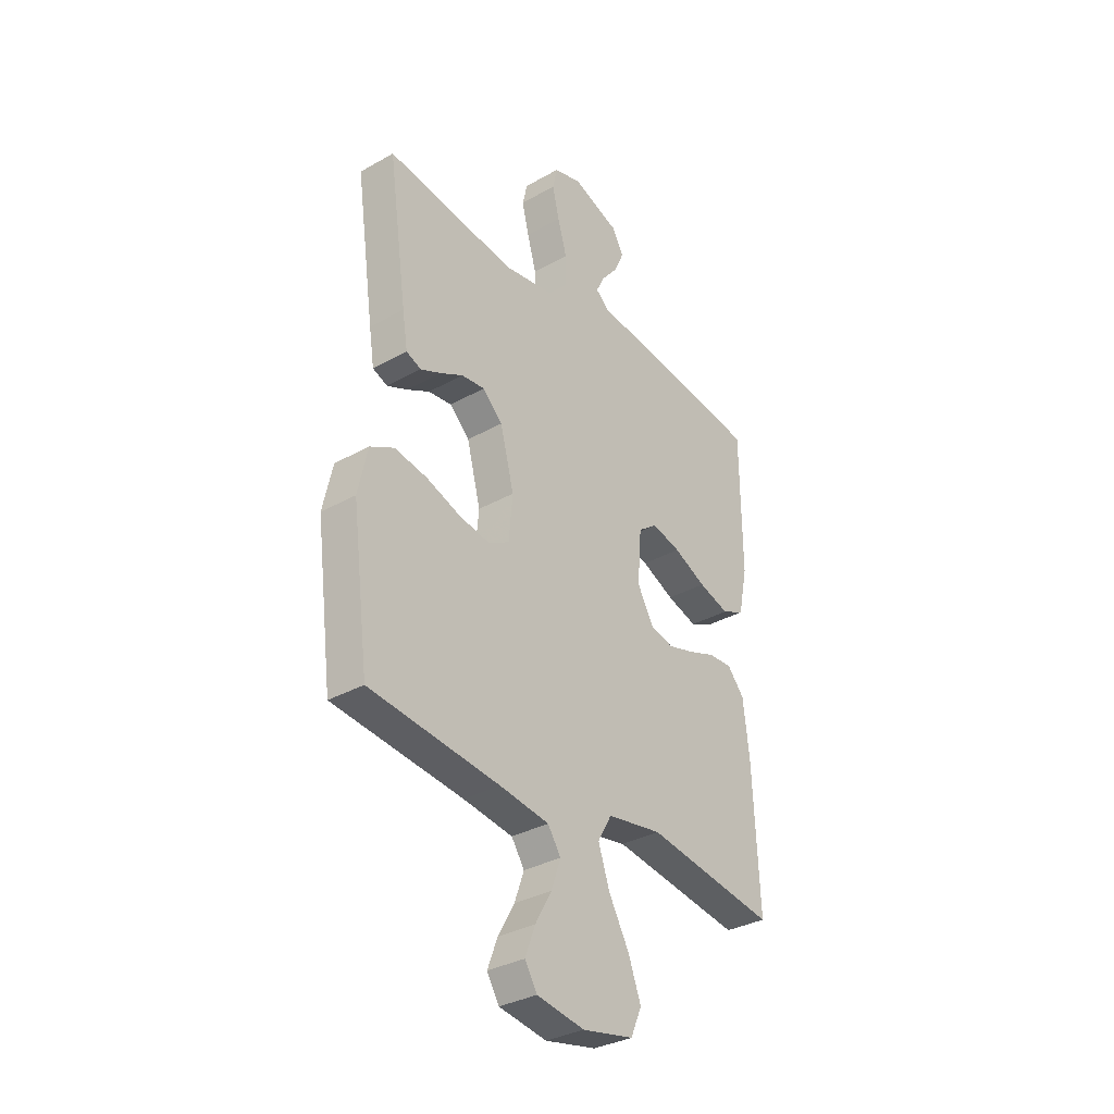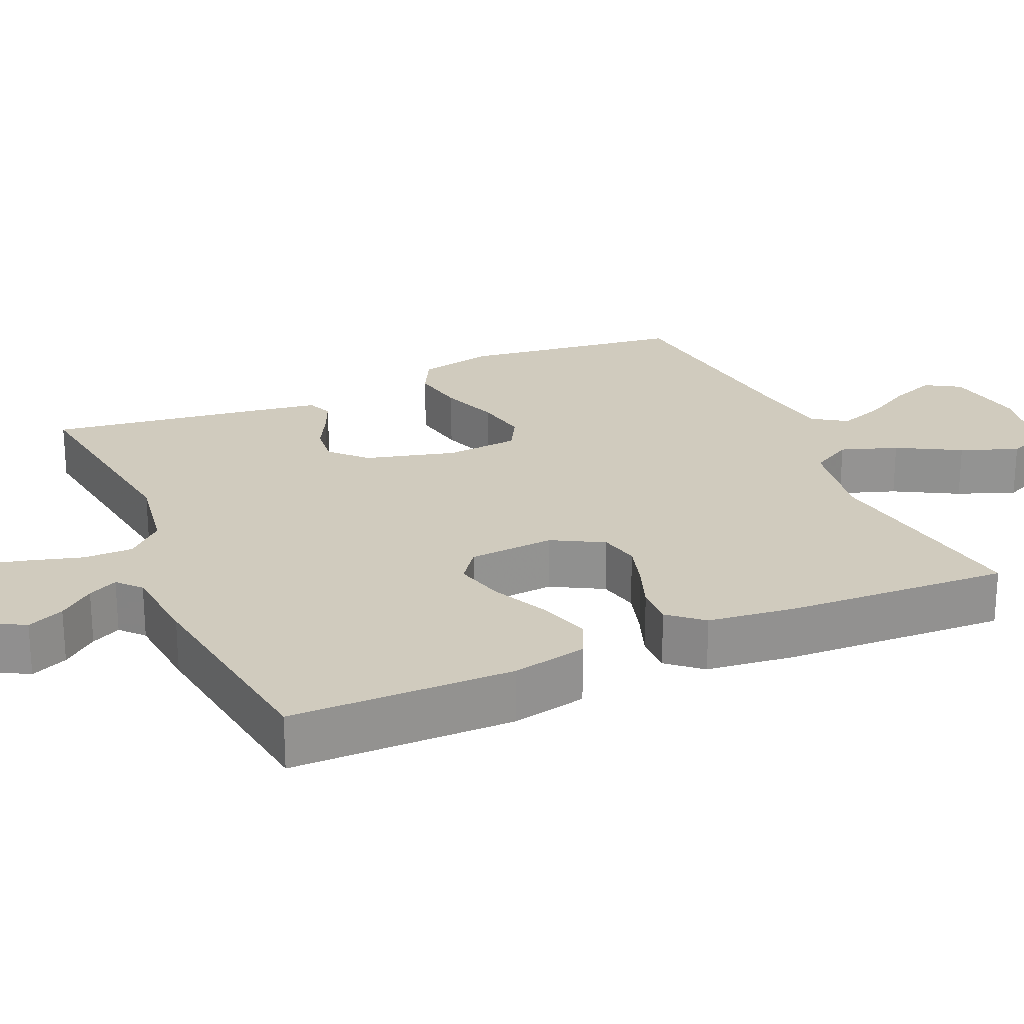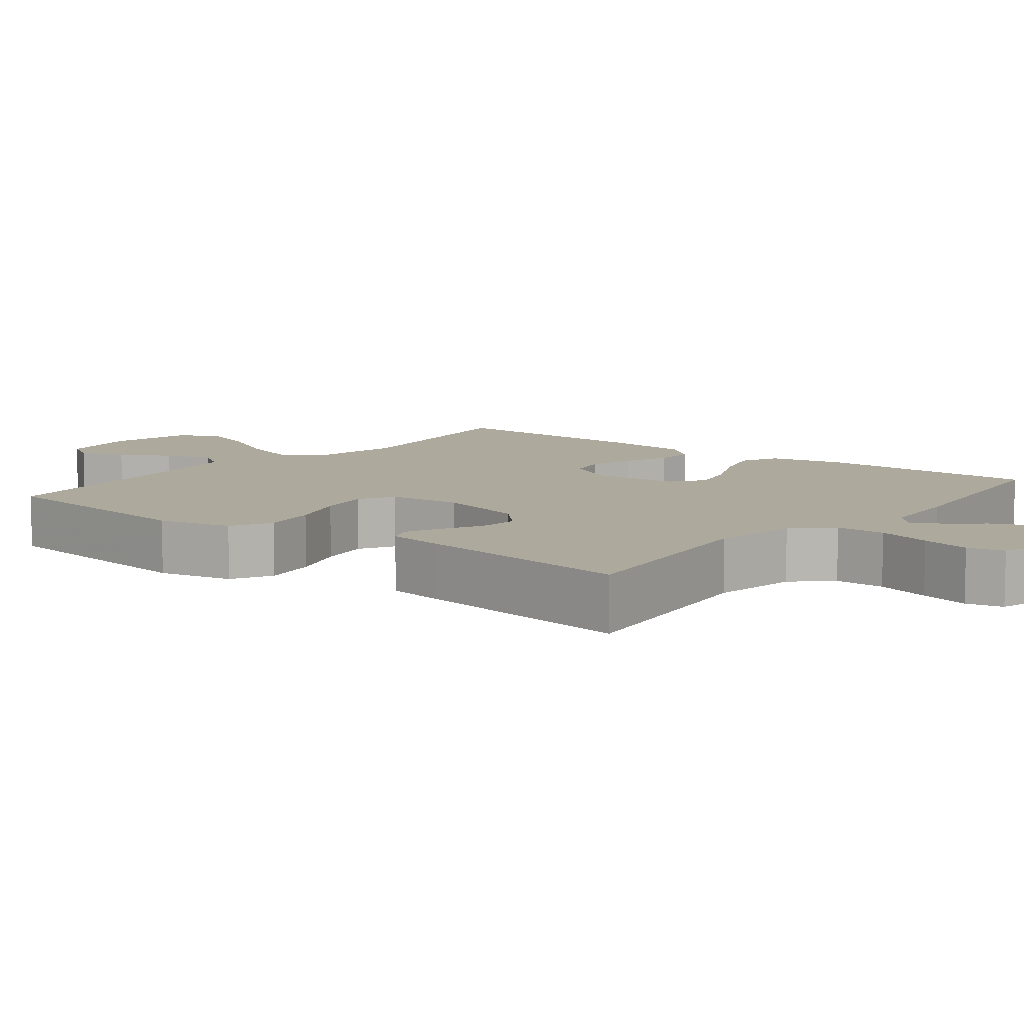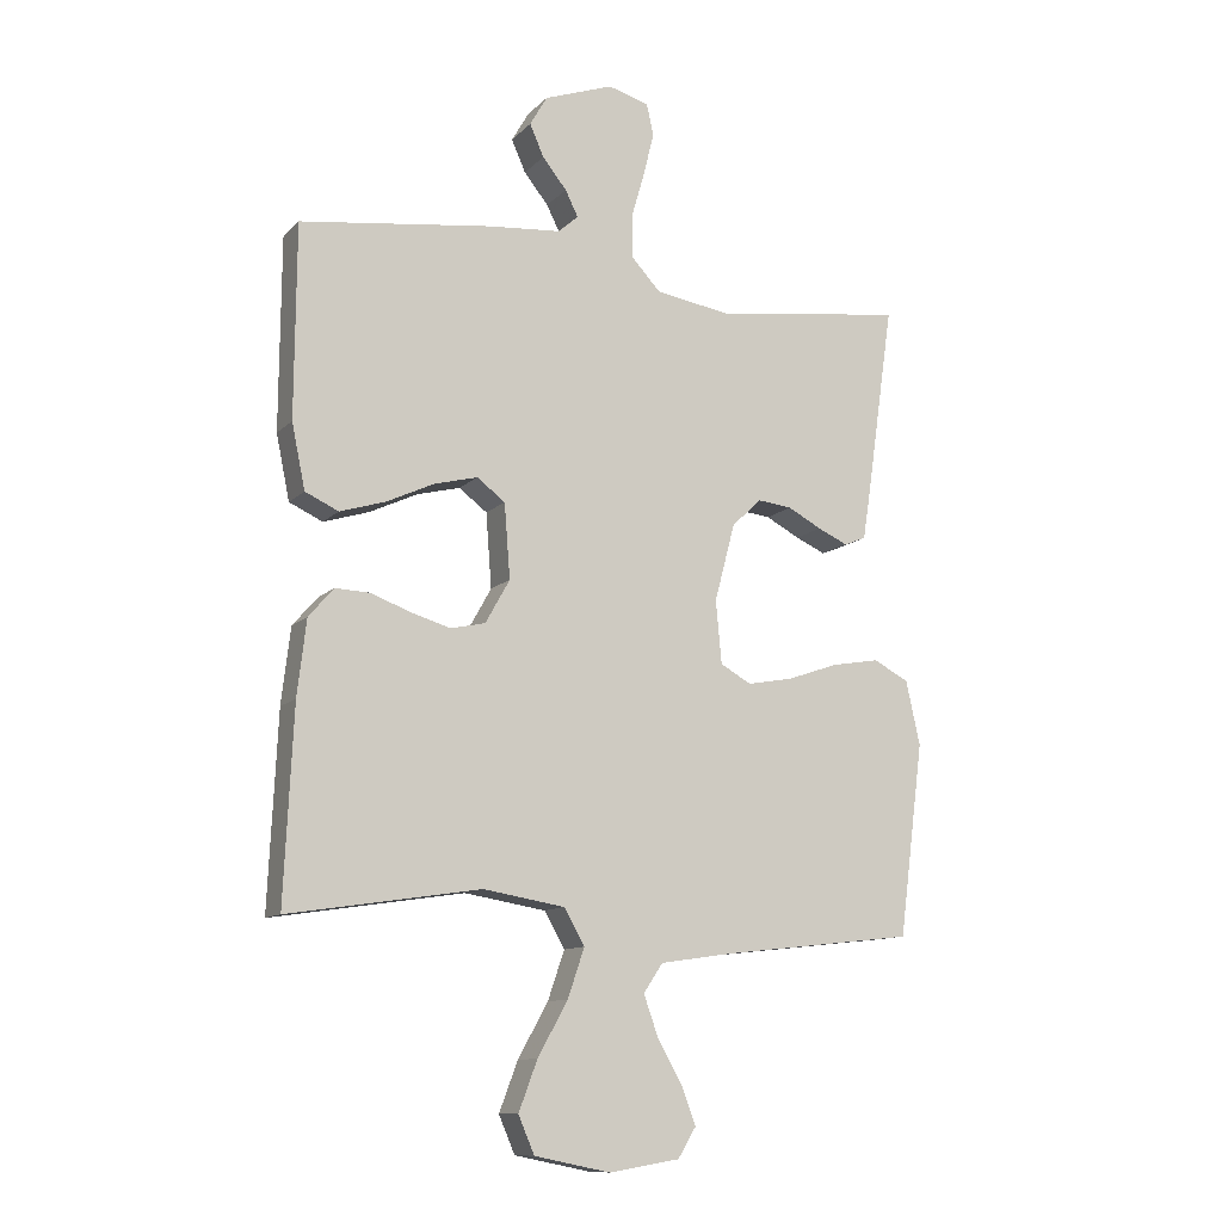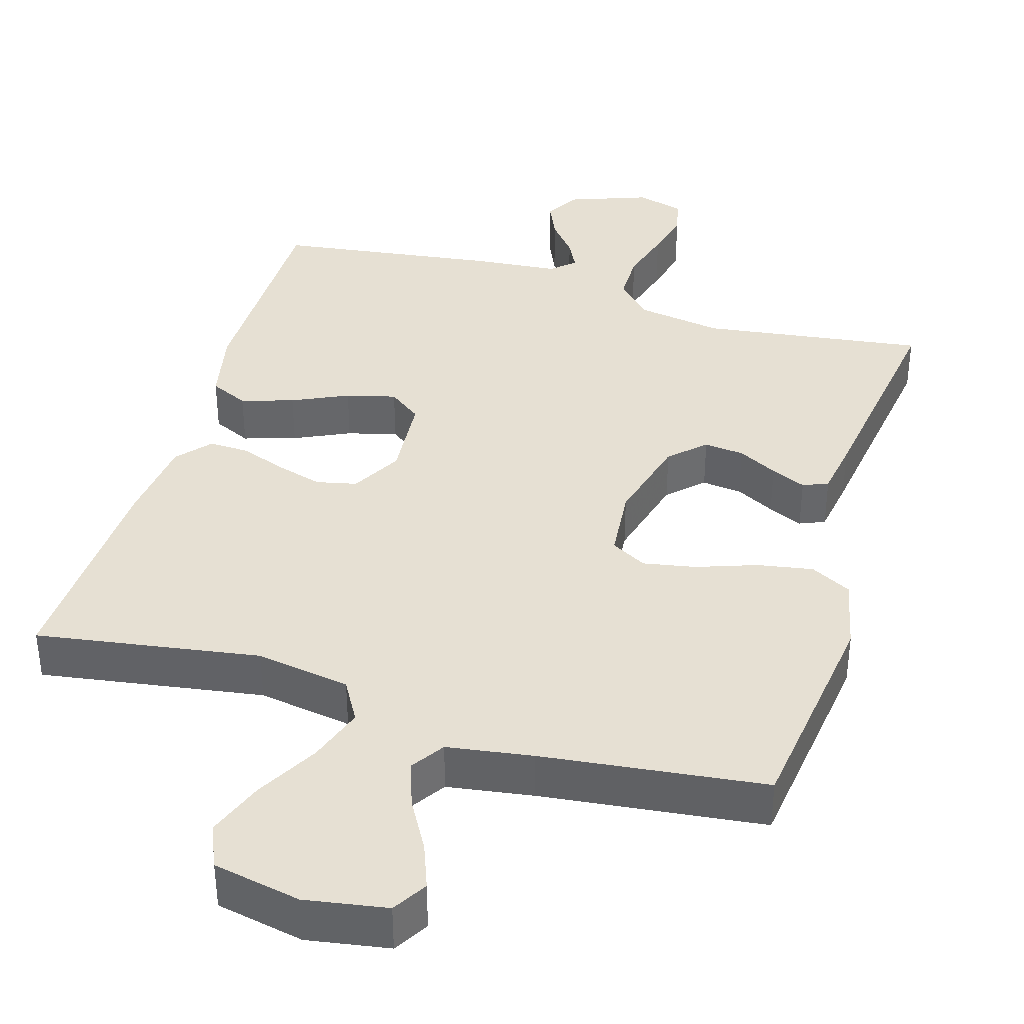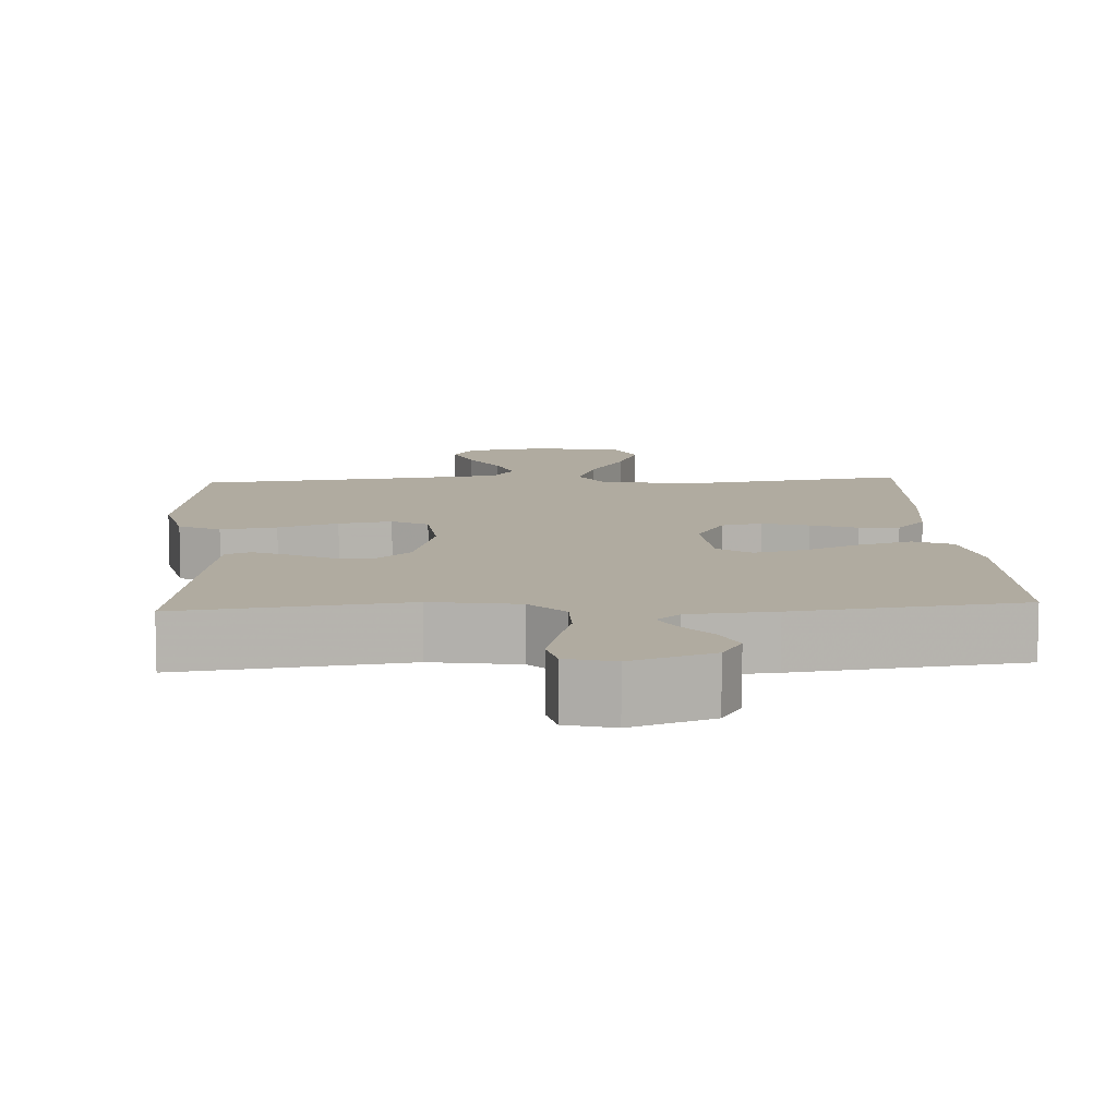
<metadata>
{"format":"obj","ext":"obj","renderer":"f3d","projection":"perspective","resolution":1024,"background":"white","views":[{"elev":-33.2,"azim":-52.1,"up":"+Z"},{"elev":23.6,"azim":66.2,"up":"+Y"},{"elev":8.8,"azim":-51.7,"up":"+Y"},{"elev":-11.4,"azim":154.4,"up":"+Z"},{"elev":38.3,"azim":-163.5,"up":"+Y"},{"elev":9.8,"azim":-3.2,"up":"+Y"}]}
</metadata>
<code>
v 0.5 0.07 0.5
v 0.502 0.07 0.2
v 0.481 0.07 0.099
v 0.429 0.07 0.075
v 0.358 0.07 0.097
v 0.283 0.07 0.132
v 0.216 0.07 0.149
v 0.172 0.07 0.116
v 0.163 0.07 0
v 0.201 0.07 -0.068
v 0.255 0.07 -0.08
v 0.317 0.07 -0.062
v 0.379 0.07 -0.039
v 0.433 0.07 -0.037
v 0.472 0.07 -0.082
v 0.486 0.07 -0.2
v 0.5 0.07 -0.5
v 0.2 0.07 -0.454
v 0.073 0.07 -0.475
v 0.041 0.07 -0.531
v 0.067 0.07 -0.607
v 0.114 0.07 -0.691
v 0.143 0.07 -0.768
v 0.118 0.07 -0.826
v 0 0.07 -0.85
v -0.11 0.07 -0.832
v -0.138 0.07 -0.786
v -0.115 0.07 -0.725
v -0.077 0.07 -0.658
v -0.055 0.07 -0.596
v -0.085 0.07 -0.551
v -0.2 0.07 -0.534
v -0.5 0.07 -0.5
v -0.539 0.07 -0.2
v -0.517 0.07 -0.1
v -0.462 0.07 -0.071
v -0.387 0.07 -0.084
v -0.307 0.07 -0.112
v -0.236 0.07 -0.125
v -0.188 0.07 -0.098
v -0.179 0.07 0
v -0.211 0.07 0.121
v -0.257 0.07 0.165
v -0.311 0.07 0.159
v -0.364 0.07 0.131
v -0.411 0.07 0.11
v -0.445 0.07 0.124
v -0.457 0.07 0.2
v -0.5 0.07 0.5
v -0.2 0.07 0.46
v -0.084 0.07 0.479
v -0.038 0.07 0.528
v -0.038 0.07 0.595
v -0.059 0.07 0.668
v -0.075 0.07 0.734
v -0.064 0.07 0.783
v 0 0.07 0.801
v 0.108 0.07 0.762
v 0.135 0.07 0.715
v 0.113 0.07 0.665
v 0.075 0.07 0.618
v 0.055 0.07 0.578
v 0.086 0.07 0.55
v 0.2 0.07 0.54
v 0.5 0 0.5
v 0.502 0 0.2
v 0.481 0 0.099
v 0.429 0 0.075
v 0.358 0 0.097
v 0.283 0 0.132
v 0.216 0 0.149
v 0.172 0 0.116
v 0.163 0 0
v 0.201 0 -0.068
v 0.255 0 -0.08
v 0.317 0 -0.062
v 0.379 0 -0.039
v 0.433 0 -0.037
v 0.472 0 -0.082
v 0.486 0 -0.2
v 0.5 0 -0.5
v 0.2 0 -0.454
v 0.073 0 -0.475
v 0.041 0 -0.531
v 0.067 0 -0.607
v 0.114 0 -0.691
v 0.143 0 -0.768
v 0.118 0 -0.826
v 0 0 -0.85
v -0.11 0 -0.832
v -0.138 0 -0.786
v -0.115 0 -0.725
v -0.077 0 -0.658
v -0.055 0 -0.596
v -0.085 0 -0.551
v -0.2 0 -0.534
v -0.5 0 -0.5
v -0.539 0 -0.2
v -0.517 0 -0.1
v -0.462 0 -0.071
v -0.387 0 -0.084
v -0.307 0 -0.112
v -0.236 0 -0.125
v -0.188 0 -0.098
v -0.179 0 0
v -0.211 0 0.121
v -0.257 0 0.165
v -0.311 0 0.159
v -0.364 0 0.131
v -0.411 0 0.11
v -0.445 0 0.124
v -0.457 0 0.2
v -0.5 0 0.5
v -0.2 0 0.46
v -0.084 0 0.479
v -0.038 0 0.528
v -0.038 0 0.595
v -0.059 0 0.668
v -0.075 0 0.734
v -0.064 0 0.783
v 0 0 0.801
v 0.108 0 0.762
v 0.135 0 0.715
v 0.113 0 0.665
v 0.075 0 0.618
v 0.055 0 0.578
v 0.086 0 0.55
v 0.2 0 0.54
f 63 64 1 2
f 58 59 60 61
f 58 61 62
f 57 58 62
f 56 57 62
f 53 54 55 56
f 53 56 62
f 52 53 62 63
f 47 48 49 50
f 47 50 51
f 44 45 46 47
f 44 47 51
f 43 44 51 52
f 35 36 37 38
f 35 38 39
f 32 33 34 35
f 31 32 35 39
f 30 31 39 40
f 26 27 28 29
f 26 29 30
f 25 26 30
f 24 25 30
f 21 22 23 24
f 20 21 24 30
f 19 20 30 40
f 15 16 17 18
f 12 13 14 15
f 11 12 15 18
f 10 11 18 19
f 3 4 5 6
f 3 6 7
f 2 3 7
f 63 2 7
f 42 43 52 63
f 41 42 63 7
f 40 41 7 8
f 9 10 19 40
f 8 9 40
f 66 65 128 127
f 125 124 123 122
f 126 125 122
f 126 122 121
f 126 121 120
f 120 119 118 117
f 126 120 117
f 127 126 117 116
f 114 113 112 111
f 115 114 111
f 111 110 109 108
f 115 111 108
f 116 115 108 107
f 102 101 100 99
f 103 102 99
f 99 98 97 96
f 103 99 96 95
f 104 103 95 94
f 93 92 91 90
f 94 93 90
f 94 90 89
f 94 89 88
f 88 87 86 85
f 94 88 85 84
f 104 94 84 83
f 82 81 80 79
f 79 78 77 76
f 82 79 76 75
f 83 82 75 74
f 70 69 68 67
f 71 70 67
f 71 67 66
f 71 66 127
f 127 116 107 106
f 71 127 106 105
f 72 71 105 104
f 104 83 74 73
f 104 73 72
f 1 65 66 2
f 2 66 67 3
f 3 67 68 4
f 4 68 69 5
f 5 69 70 6
f 6 70 71 7
f 7 71 72 8
f 8 72 73 9
f 9 73 74 10
f 10 74 75 11
f 11 75 76 12
f 12 76 77 13
f 13 77 78 14
f 14 78 79 15
f 15 79 80 16
f 16 80 81 17
f 17 81 82 18
f 18 82 83 19
f 19 83 84 20
f 20 84 85 21
f 21 85 86 22
f 22 86 87 23
f 23 87 88 24
f 24 88 89 25
f 25 89 90 26
f 26 90 91 27
f 27 91 92 28
f 28 92 93 29
f 29 93 94 30
f 30 94 95 31
f 31 95 96 32
f 32 96 97 33
f 33 97 98 34
f 34 98 99 35
f 35 99 100 36
f 36 100 101 37
f 37 101 102 38
f 38 102 103 39
f 39 103 104 40
f 40 104 105 41
f 41 105 106 42
f 42 106 107 43
f 43 107 108 44
f 44 108 109 45
f 45 109 110 46
f 46 110 111 47
f 47 111 112 48
f 48 112 113 49
f 49 113 114 50
f 50 114 115 51
f 51 115 116 52
f 52 116 117 53
f 53 117 118 54
f 54 118 119 55
f 55 119 120 56
f 56 120 121 57
f 57 121 122 58
f 58 122 123 59
f 59 123 124 60
f 60 124 125 61
f 61 125 126 62
f 62 126 127 63
f 63 127 128 64
f 64 128 65 1

</code>
